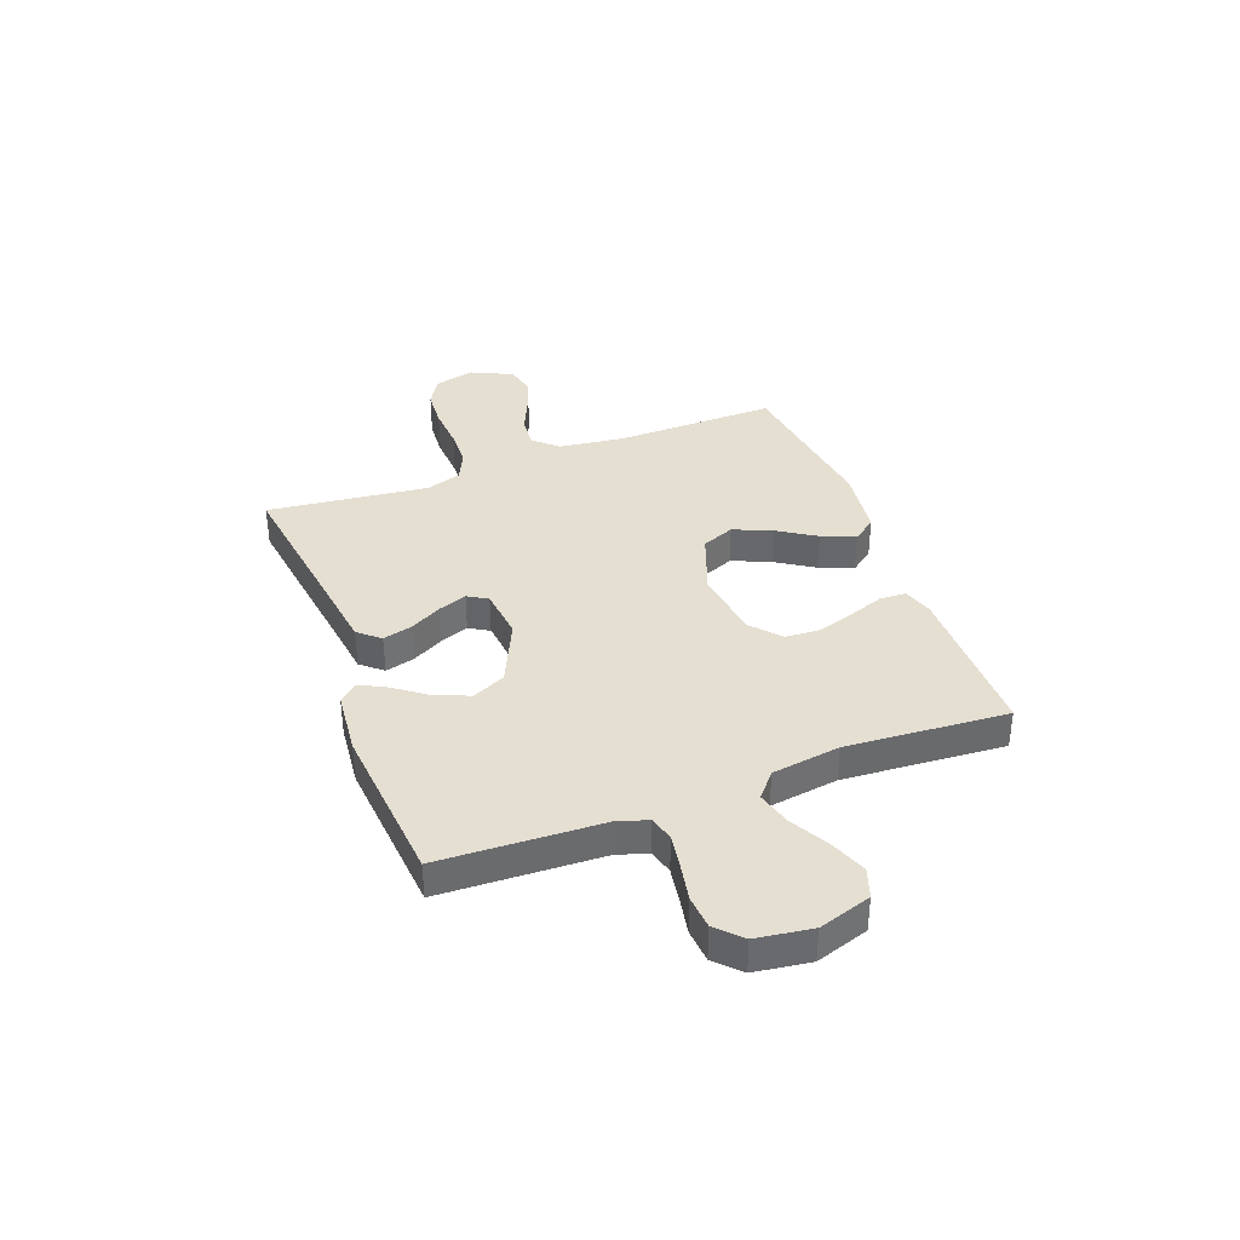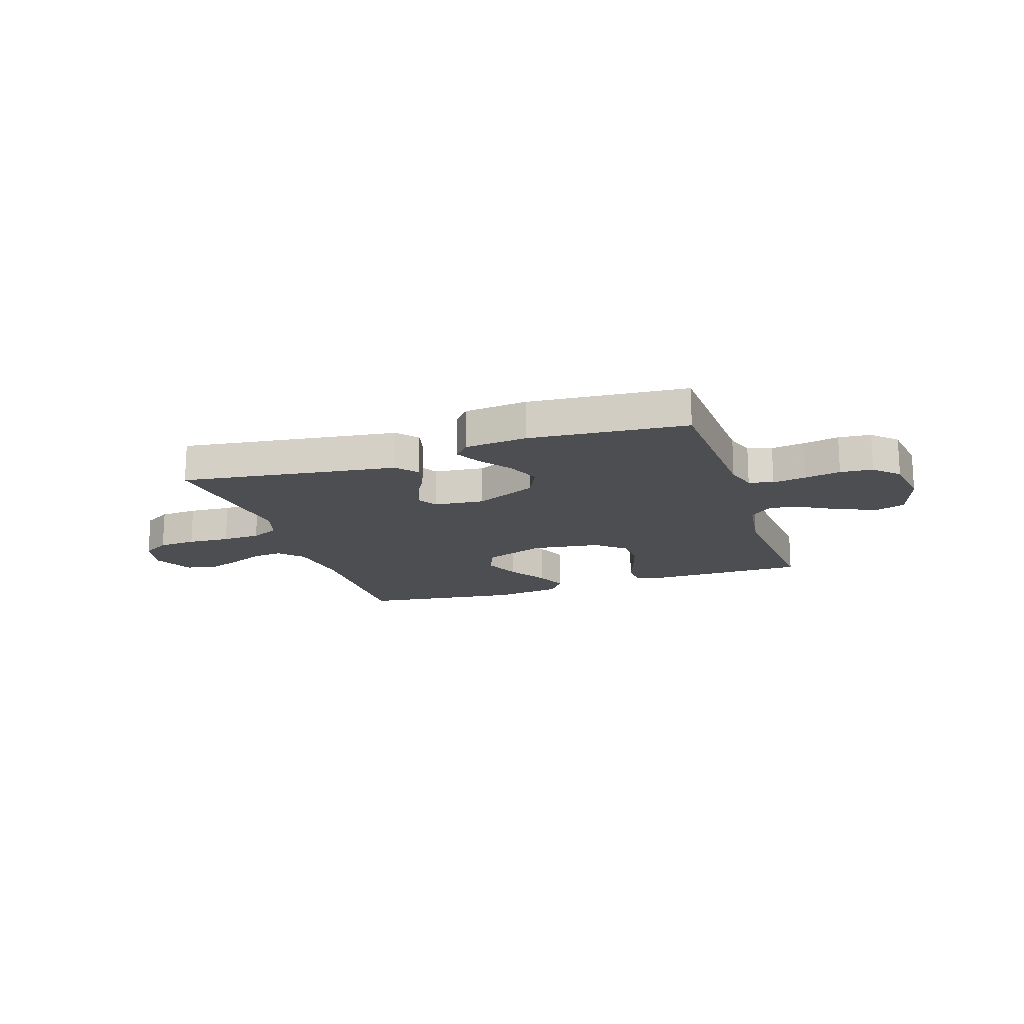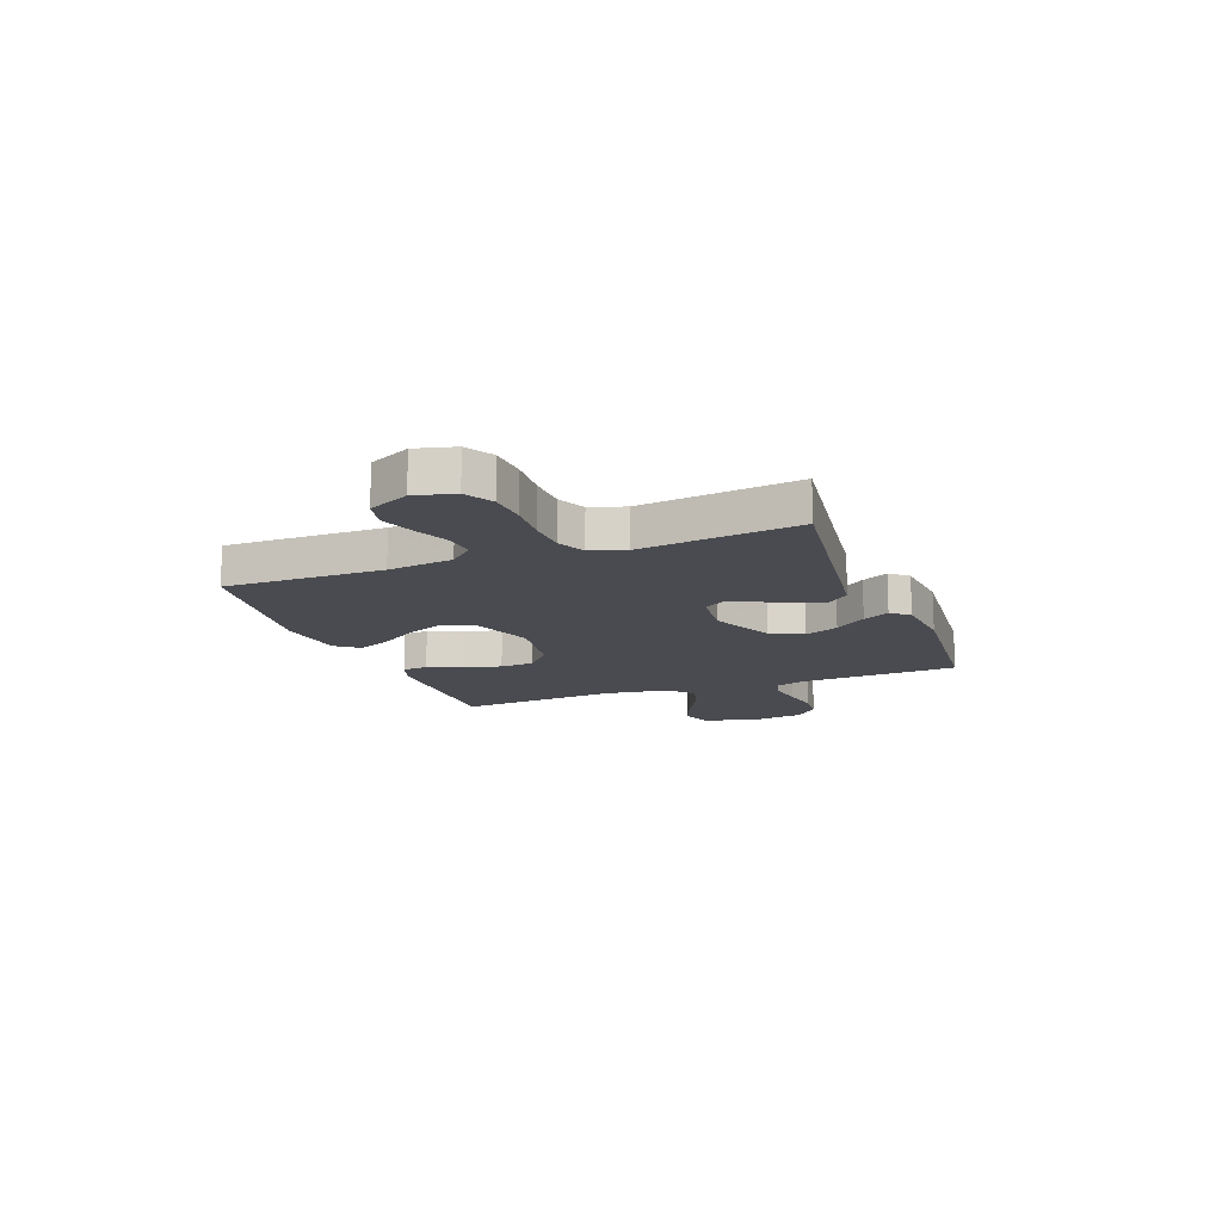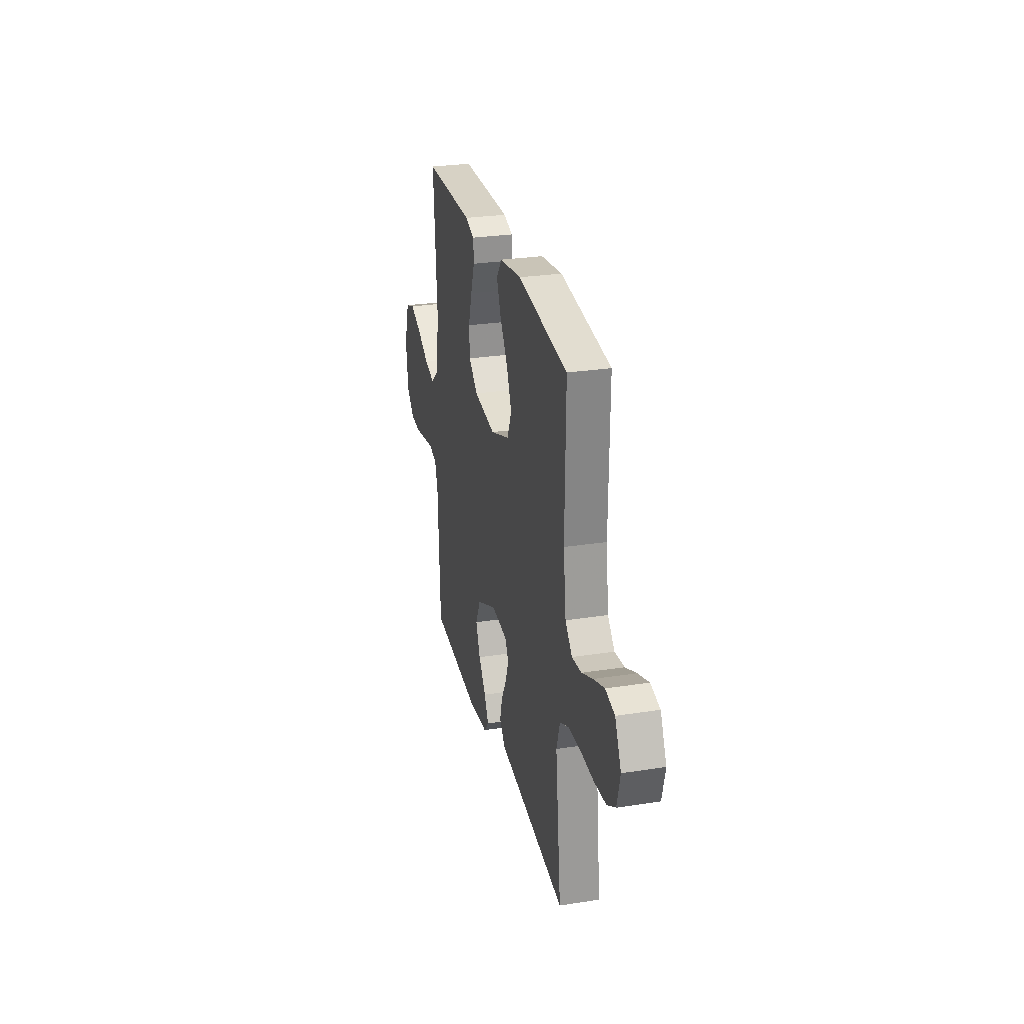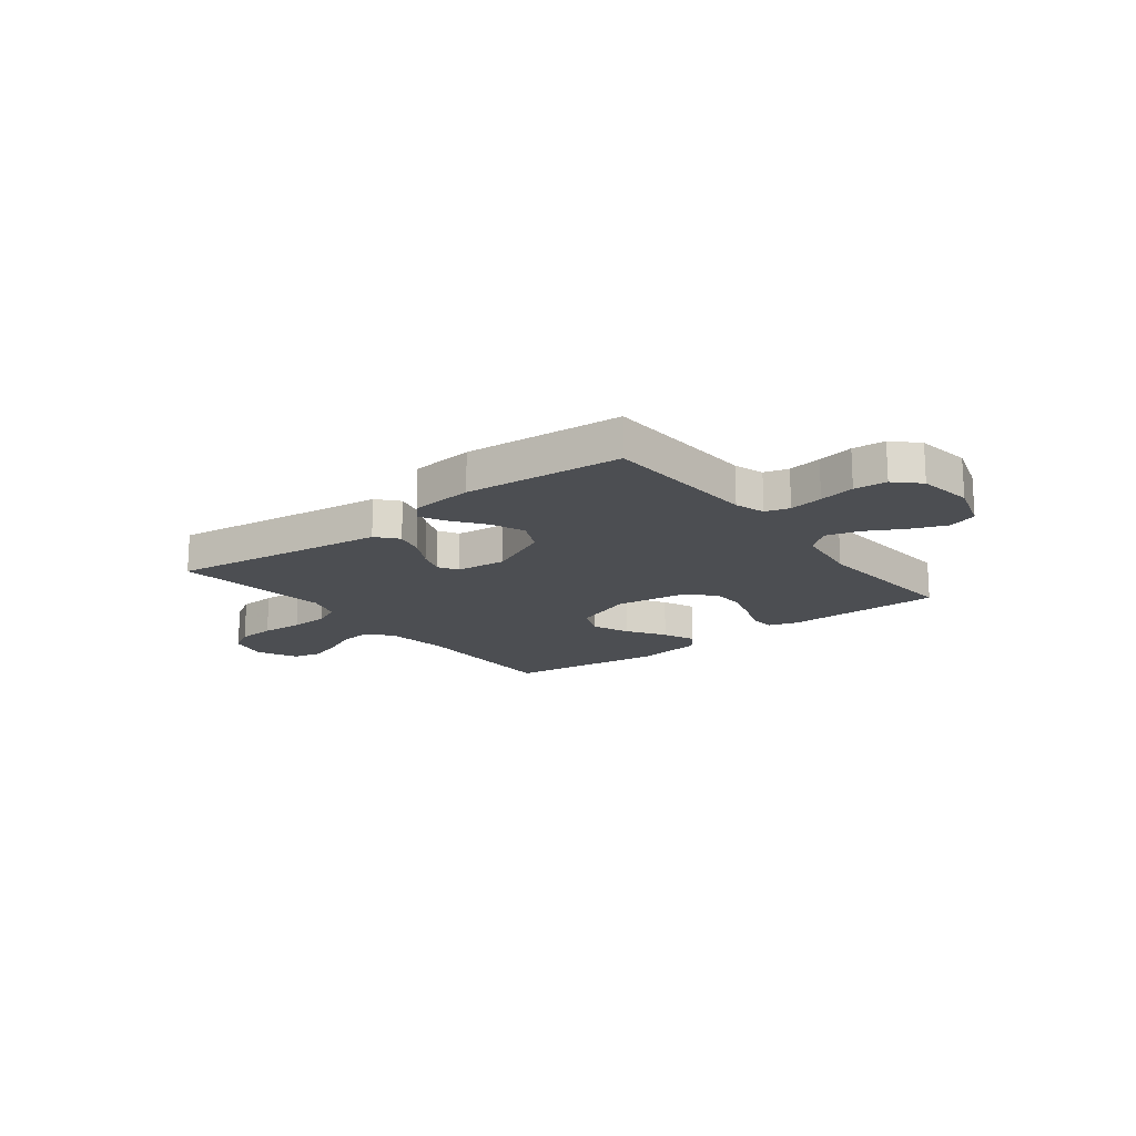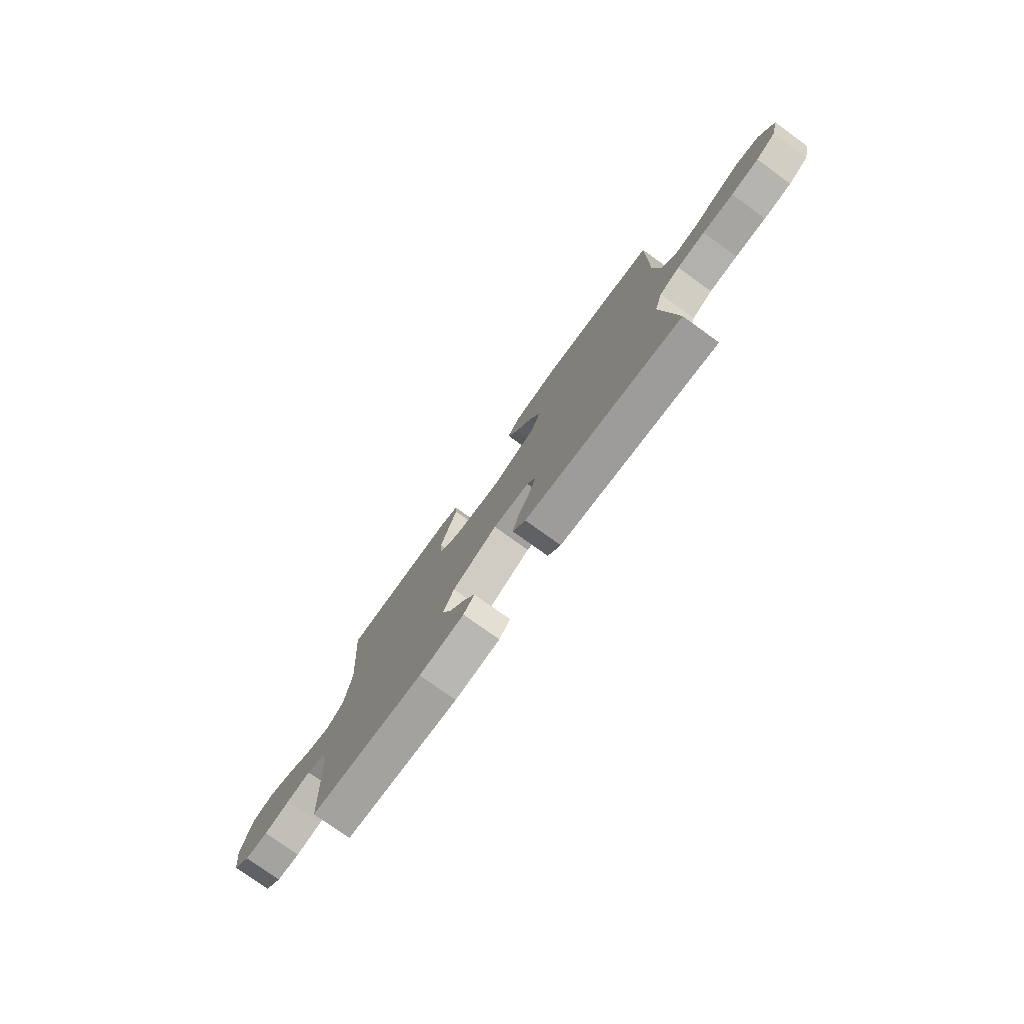
<metadata>
{"format":"obj","ext":"obj","renderer":"f3d","projection":"perspective","resolution":1024,"background":"white","views":[{"elev":37.3,"azim":-110.7,"up":"+Y"},{"elev":-17.0,"azim":-161.7,"up":"+Y"},{"elev":-14.6,"azim":110.7,"up":"+Y"},{"elev":27.6,"azim":76.5,"up":"+Z"},{"elev":-16.8,"azim":-142.2,"up":"+Y"},{"elev":-77.1,"azim":54.3,"up":"+Z"}]}
</metadata>
<code>
v 0.5 0.07 0.5
v 0.496 0.07 0.2
v 0.512 0.07 0.076
v 0.553 0.07 0.032
v 0.611 0.07 0.038
v 0.677 0.07 0.067
v 0.742 0.07 0.09
v 0.798 0.07 0.077
v 0.835 0.07 0
v 0.816 0.07 -0.075
v 0.764 0.07 -0.106
v 0.692 0.07 -0.111
v 0.612 0.07 -0.106
v 0.539 0.07 -0.109
v 0.486 0.07 -0.134
v 0.465 0.07 -0.2
v 0.5 0.07 -0.5
v 0.2 0.07 -0.459
v 0.087 0.07 -0.444
v 0.053 0.07 -0.404
v 0.067 0.07 -0.349
v 0.099 0.07 -0.29
v 0.118 0.07 -0.237
v 0.096 0.07 -0.2
v 0 0.07 -0.19
v -0.119 0.07 -0.245
v -0.148 0.07 -0.307
v -0.122 0.07 -0.371
v -0.078 0.07 -0.43
v -0.052 0.07 -0.48
v -0.081 0.07 -0.514
v -0.2 0.07 -0.526
v -0.5 0.07 -0.5
v -0.513 0.07 -0.2
v -0.531 0.07 -0.143
v -0.577 0.07 -0.13
v -0.641 0.07 -0.14
v -0.709 0.07 -0.153
v -0.771 0.07 -0.148
v -0.816 0.07 -0.104
v -0.831 0.07 0
v -0.8 0.07 0.098
v -0.745 0.07 0.117
v -0.676 0.07 0.09
v -0.605 0.07 0.051
v -0.542 0.07 0.034
v -0.496 0.07 0.073
v -0.478 0.07 0.2
v -0.5 0.07 0.5
v -0.2 0.07 0.501
v -0.146 0.07 0.483
v -0.143 0.07 0.435
v -0.166 0.07 0.37
v -0.188 0.07 0.299
v -0.184 0.07 0.235
v -0.13 0.07 0.188
v 0 0.07 0.17
v 0.116 0.07 0.213
v 0.141 0.07 0.274
v 0.111 0.07 0.345
v 0.065 0.07 0.416
v 0.039 0.07 0.478
v 0.072 0.07 0.522
v 0.2 0.07 0.539
v 0.5 0 0.5
v 0.496 0 0.2
v 0.512 0 0.076
v 0.553 0 0.032
v 0.611 0 0.038
v 0.677 0 0.067
v 0.742 0 0.09
v 0.798 0 0.077
v 0.835 0 0
v 0.816 0 -0.075
v 0.764 0 -0.106
v 0.692 0 -0.111
v 0.612 0 -0.106
v 0.539 0 -0.109
v 0.486 0 -0.134
v 0.465 0 -0.2
v 0.5 0 -0.5
v 0.2 0 -0.459
v 0.087 0 -0.444
v 0.053 0 -0.404
v 0.067 0 -0.349
v 0.099 0 -0.29
v 0.118 0 -0.237
v 0.096 0 -0.2
v 0 0 -0.19
v -0.119 0 -0.245
v -0.148 0 -0.307
v -0.122 0 -0.371
v -0.078 0 -0.43
v -0.052 0 -0.48
v -0.081 0 -0.514
v -0.2 0 -0.526
v -0.5 0 -0.5
v -0.513 0 -0.2
v -0.531 0 -0.143
v -0.577 0 -0.13
v -0.641 0 -0.14
v -0.709 0 -0.153
v -0.771 0 -0.148
v -0.816 0 -0.104
v -0.831 0 0
v -0.8 0 0.098
v -0.745 0 0.117
v -0.676 0 0.09
v -0.605 0 0.051
v -0.542 0 0.034
v -0.496 0 0.073
v -0.478 0 0.2
v -0.5 0 0.5
v -0.2 0 0.501
v -0.146 0 0.483
v -0.143 0 0.435
v -0.166 0 0.37
v -0.188 0 0.299
v -0.184 0 0.235
v -0.13 0 0.188
v 0 0 0.17
v 0.116 0 0.213
v 0.141 0 0.274
v 0.111 0 0.345
v 0.065 0 0.416
v 0.039 0 0.478
v 0.072 0 0.522
v 0.2 0 0.539
f 64 1 2
f 63 64 2
f 62 63 2
f 61 62 2
f 60 61 2
f 59 60 2 3
f 58 59 3 4
f 57 58 4
f 56 57 4
f 51 52 53
f 50 51 53
f 49 50 53
f 48 49 53
f 47 48 53 54
f 46 47 54 55
f 43 44 45
f 42 43 45
f 41 42 45
f 40 41 45
f 39 40 45
f 38 39 45
f 37 38 45
f 36 37 45 46
f 46 55 56
f 36 46 56
f 35 36 56
f 32 33 34
f 31 32 34
f 30 31 34
f 29 30 34
f 28 29 34
f 27 28 34 35
f 20 21 22
f 19 20 22
f 18 19 22
f 18 22 23
f 17 18 23
f 16 17 23
f 15 16 23 24
f 11 12 13
f 10 11 13
f 9 10 13
f 8 9 13
f 7 8 13
f 6 7 13
f 5 6 13
f 4 5 13 14
f 15 24 25
f 14 15 25
f 4 14 25
f 56 4 25
f 35 56 25 26
f 26 27 35
f 66 65 128
f 66 128 127
f 66 127 126
f 66 126 125
f 66 125 124
f 67 66 124 123
f 68 67 123 122
f 68 122 121
f 68 121 120
f 117 116 115
f 117 115 114
f 117 114 113
f 117 113 112
f 118 117 112 111
f 119 118 111 110
f 109 108 107
f 109 107 106
f 109 106 105
f 109 105 104
f 109 104 103
f 109 103 102
f 109 102 101
f 110 109 101 100
f 120 119 110
f 120 110 100
f 120 100 99
f 98 97 96
f 98 96 95
f 98 95 94
f 98 94 93
f 98 93 92
f 99 98 92 91
f 86 85 84
f 86 84 83
f 86 83 82
f 87 86 82
f 87 82 81
f 87 81 80
f 88 87 80 79
f 77 76 75
f 77 75 74
f 77 74 73
f 77 73 72
f 77 72 71
f 77 71 70
f 77 70 69
f 78 77 69 68
f 89 88 79
f 89 79 78
f 89 78 68
f 89 68 120
f 90 89 120 99
f 99 91 90
f 1 65 66 2
f 2 66 67 3
f 3 67 68 4
f 4 68 69 5
f 5 69 70 6
f 6 70 71 7
f 7 71 72 8
f 8 72 73 9
f 9 73 74 10
f 10 74 75 11
f 11 75 76 12
f 12 76 77 13
f 13 77 78 14
f 14 78 79 15
f 15 79 80 16
f 16 80 81 17
f 17 81 82 18
f 18 82 83 19
f 19 83 84 20
f 20 84 85 21
f 21 85 86 22
f 22 86 87 23
f 23 87 88 24
f 24 88 89 25
f 25 89 90 26
f 26 90 91 27
f 27 91 92 28
f 28 92 93 29
f 29 93 94 30
f 30 94 95 31
f 31 95 96 32
f 32 96 97 33
f 33 97 98 34
f 34 98 99 35
f 35 99 100 36
f 36 100 101 37
f 37 101 102 38
f 38 102 103 39
f 39 103 104 40
f 40 104 105 41
f 41 105 106 42
f 42 106 107 43
f 43 107 108 44
f 44 108 109 45
f 45 109 110 46
f 46 110 111 47
f 47 111 112 48
f 48 112 113 49
f 49 113 114 50
f 50 114 115 51
f 51 115 116 52
f 52 116 117 53
f 53 117 118 54
f 54 118 119 55
f 55 119 120 56
f 56 120 121 57
f 57 121 122 58
f 58 122 123 59
f 59 123 124 60
f 60 124 125 61
f 61 125 126 62
f 62 126 127 63
f 63 127 128 64
f 64 128 65 1

</code>
